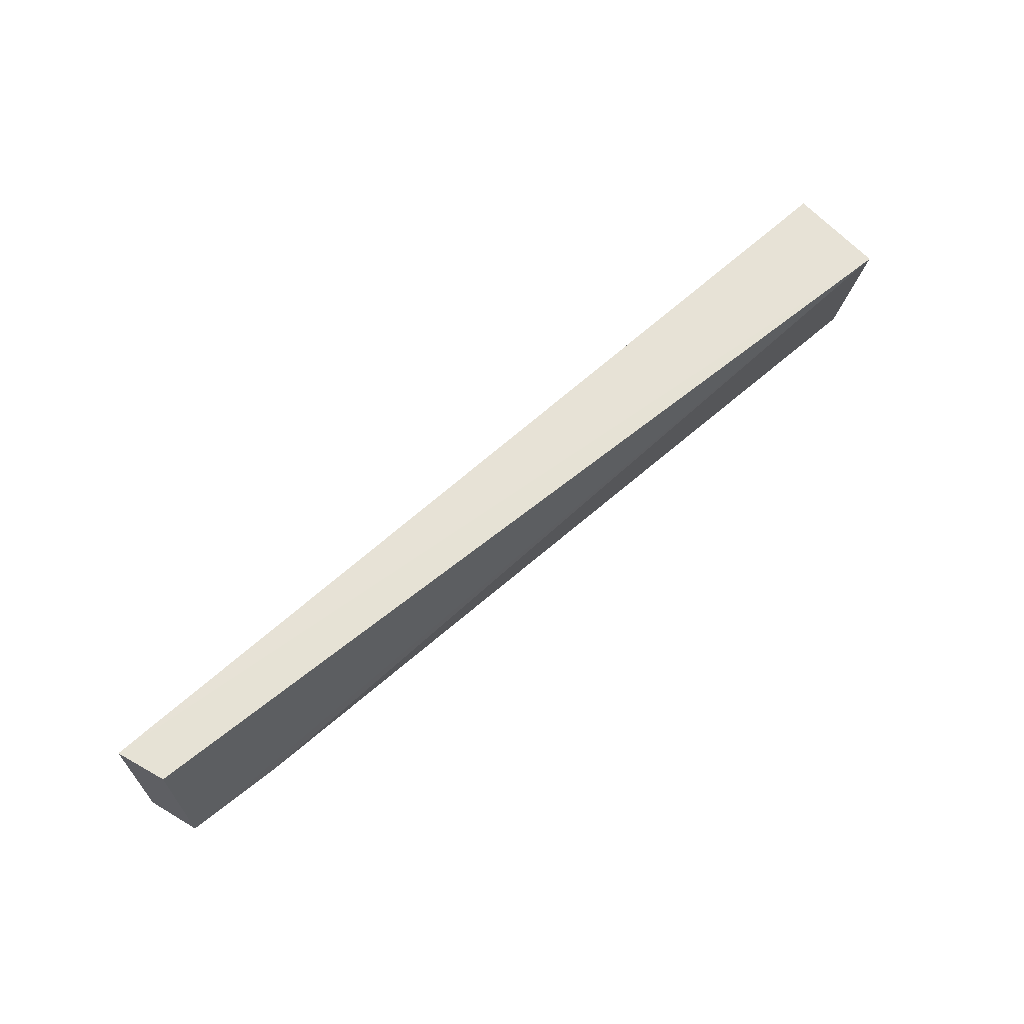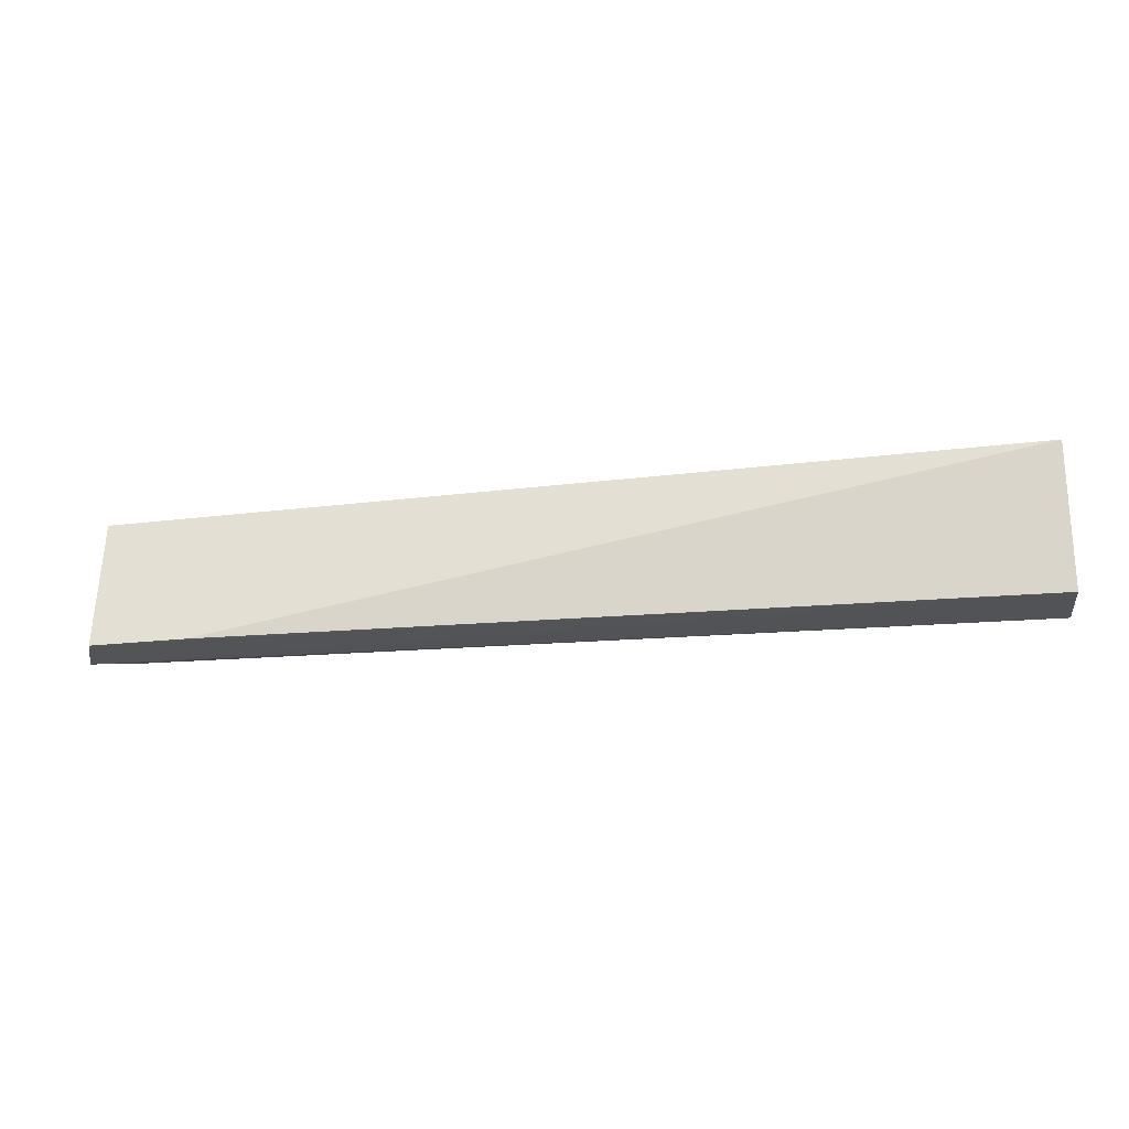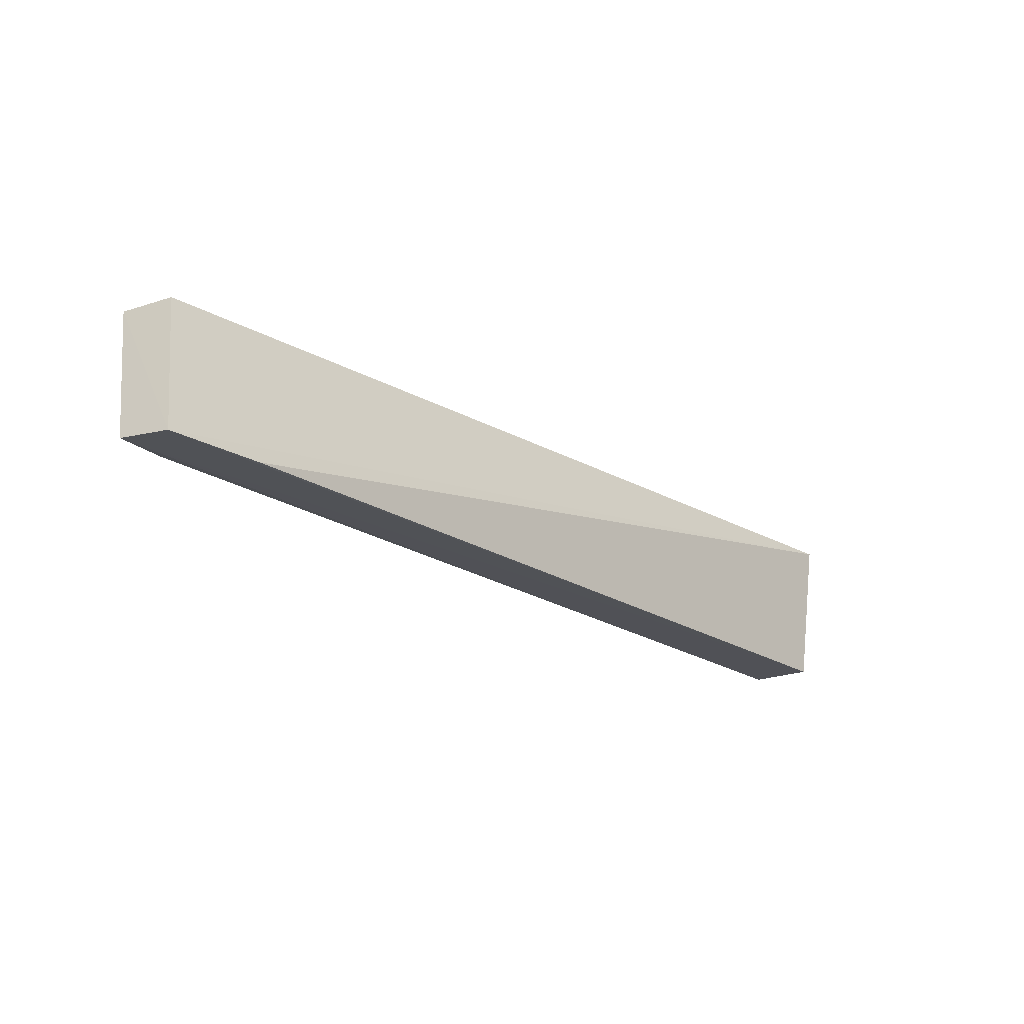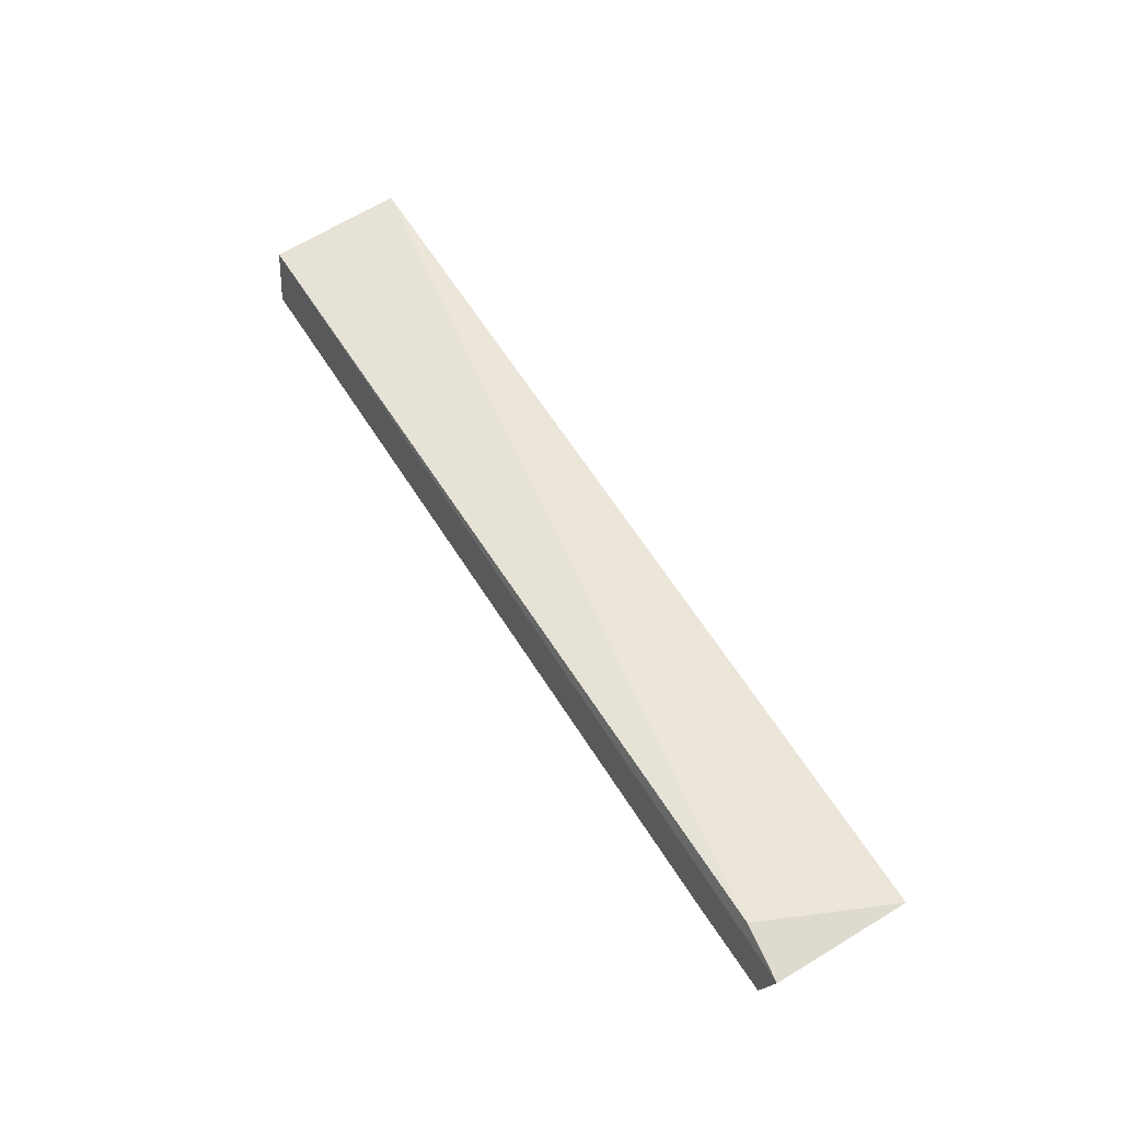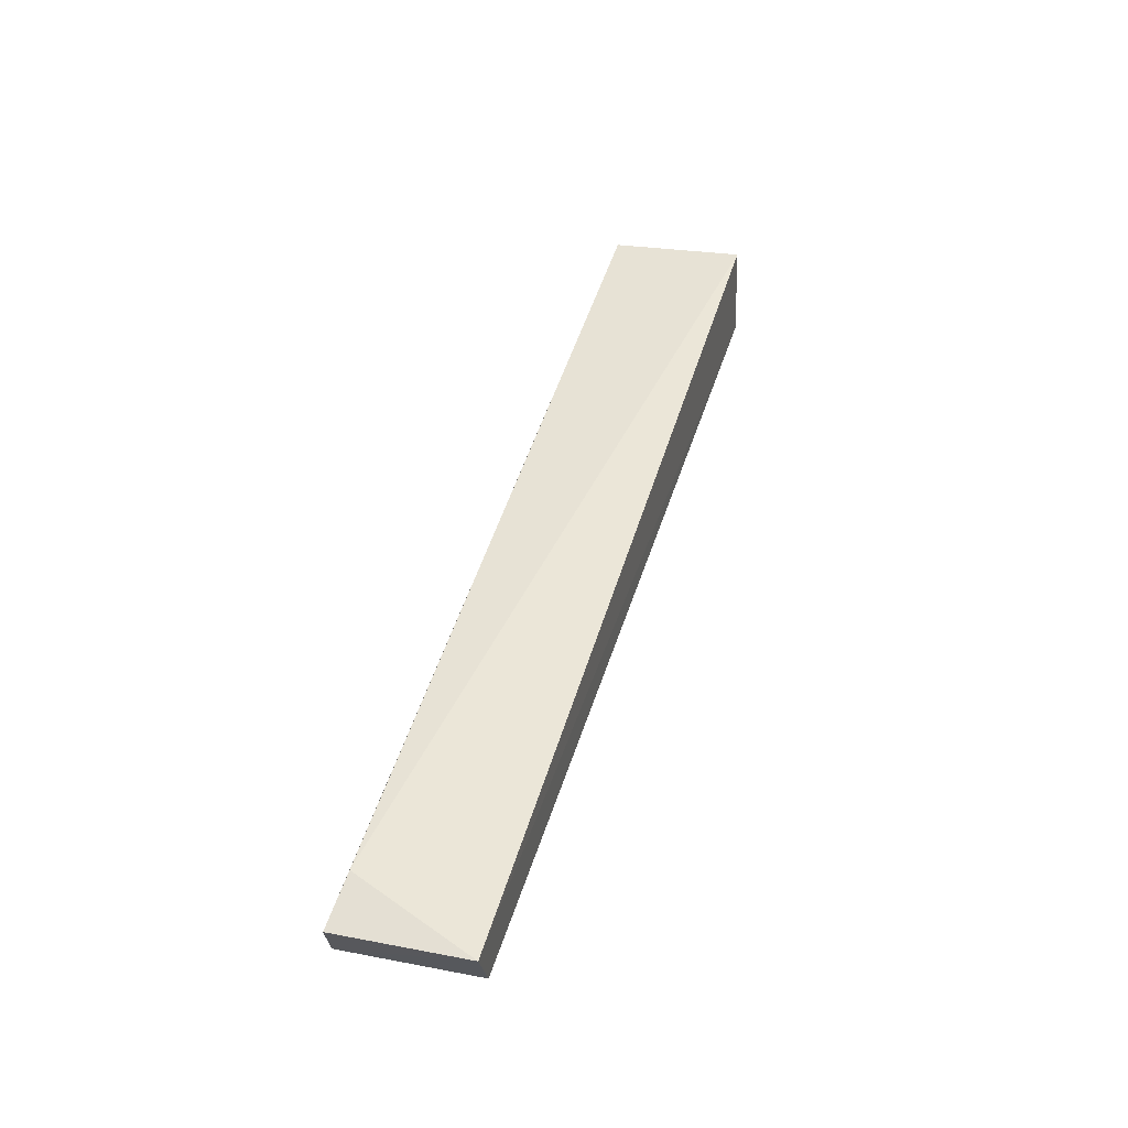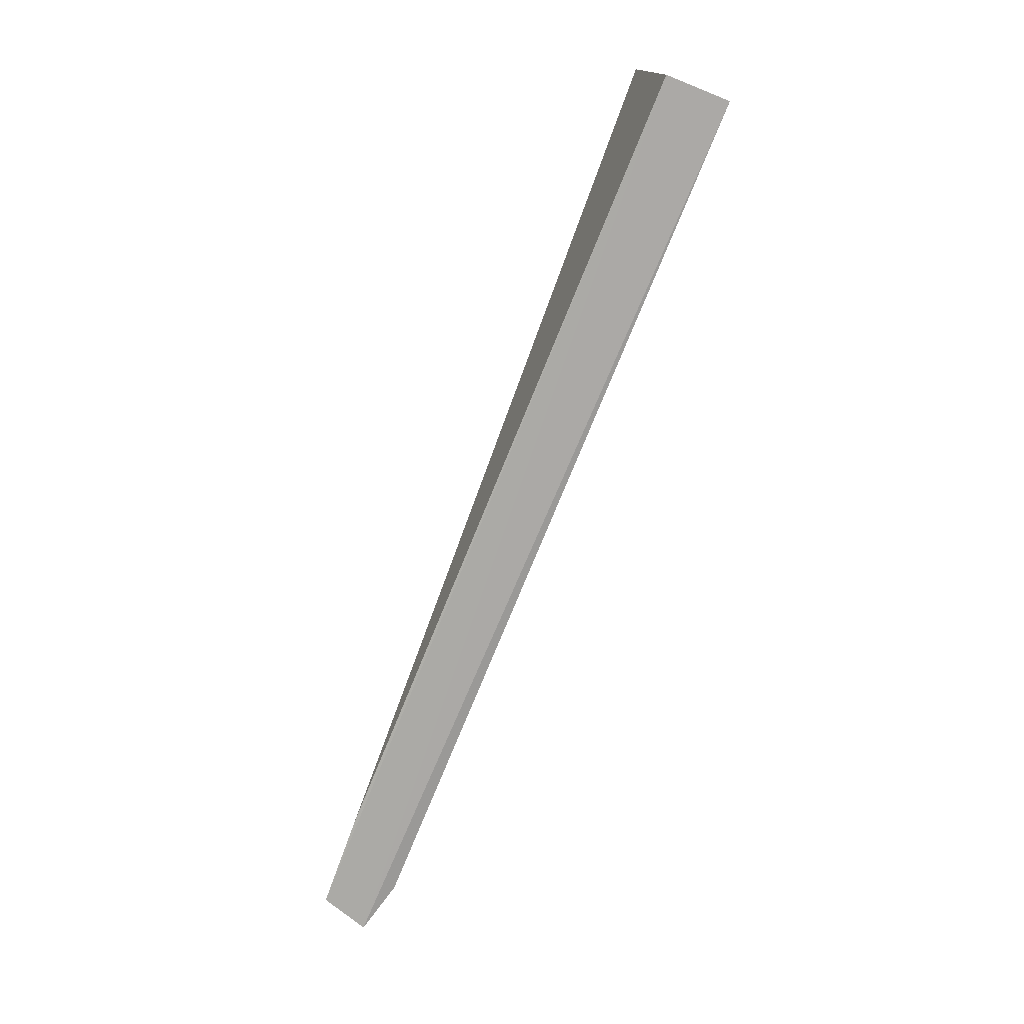
<metadata>
{"format":"obj","ext":"obj","renderer":"f3d","projection":"perspective","resolution":1024,"background":"white","views":[{"elev":64.2,"azim":139.1,"up":"+Y"},{"elev":-26.8,"azim":-172.5,"up":"+Y"},{"elev":-23.5,"azim":134.6,"up":"+Y"},{"elev":56.2,"azim":59.0,"up":"+Z"},{"elev":45.2,"azim":105.6,"up":"+Z"},{"elev":-76.9,"azim":-111.9,"up":"+Y"}]}
</metadata>
<code>
v 0.2207 0.02716 0.01684
v 0.2206 0.008003 0.0149
v 0.2183 0.02743 0.009629
v 0.08366 0.0289 0.005105
v 0.08364 0.008303 0.01789
v 0.2042 0.007583 0.007299
v 0.2182 0.00756 0.007747
v 0.2128 0.00867 0.01701
v 0.08358 0.02823 0.01978
v 0.08369 0.007523 0.00812
f 1 3 4
f 7 1 2
f 7 3 1
f 7 6 4
f 7 4 3
f 8 5 2
f 8 2 1
f 9 1 4
f 9 8 1
f 9 5 8
f 10 4 6
f 10 9 4
f 10 5 9
f 10 6 7
f 10 7 2
f 10 2 5

</code>
